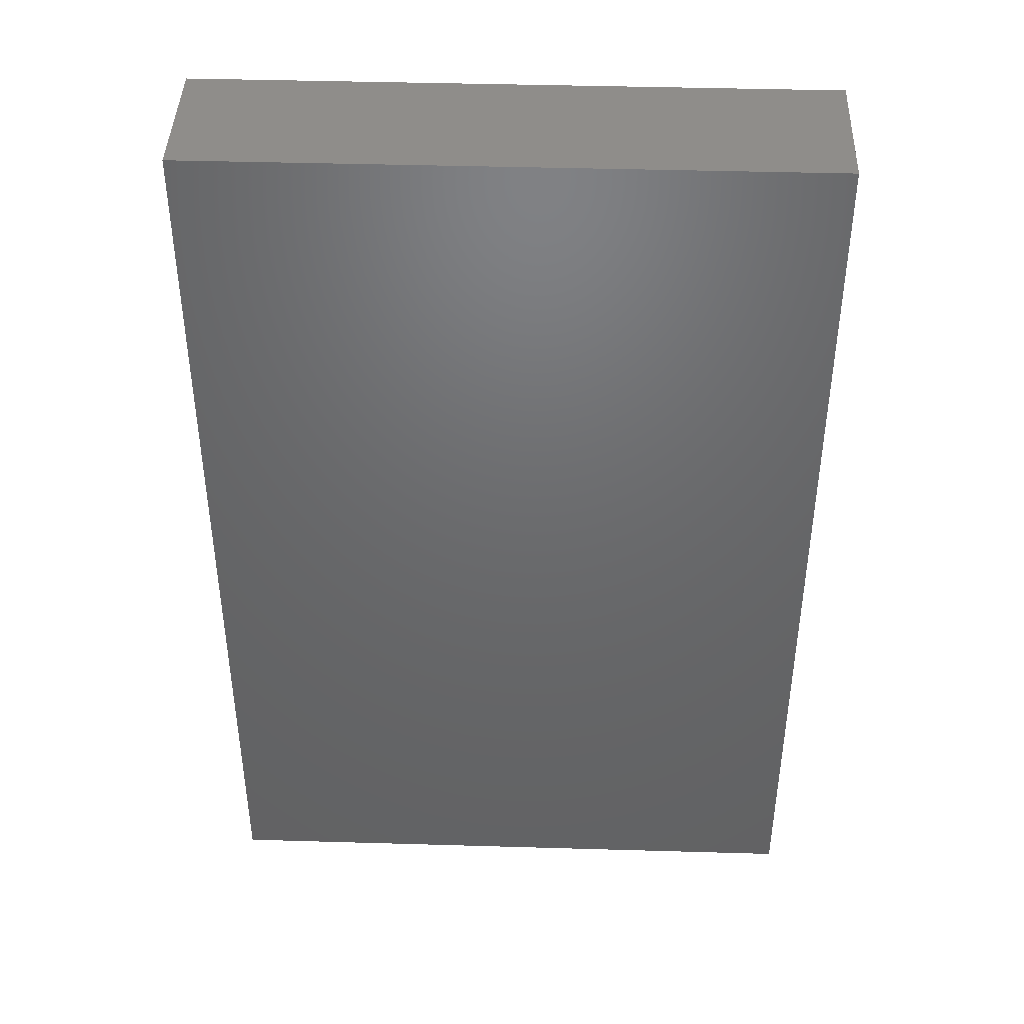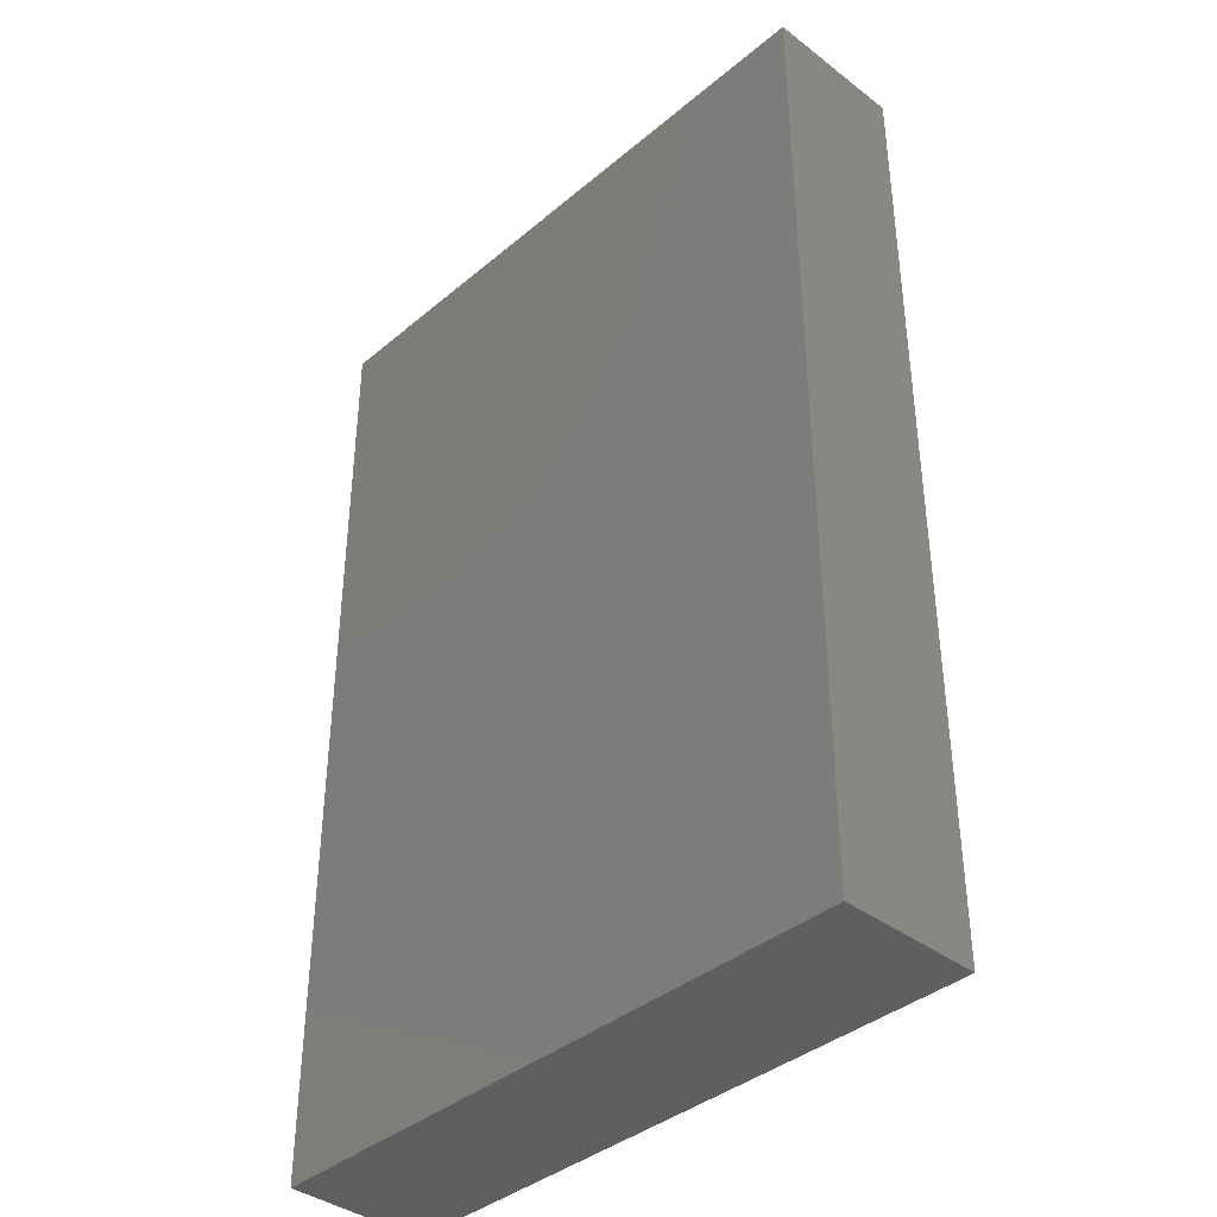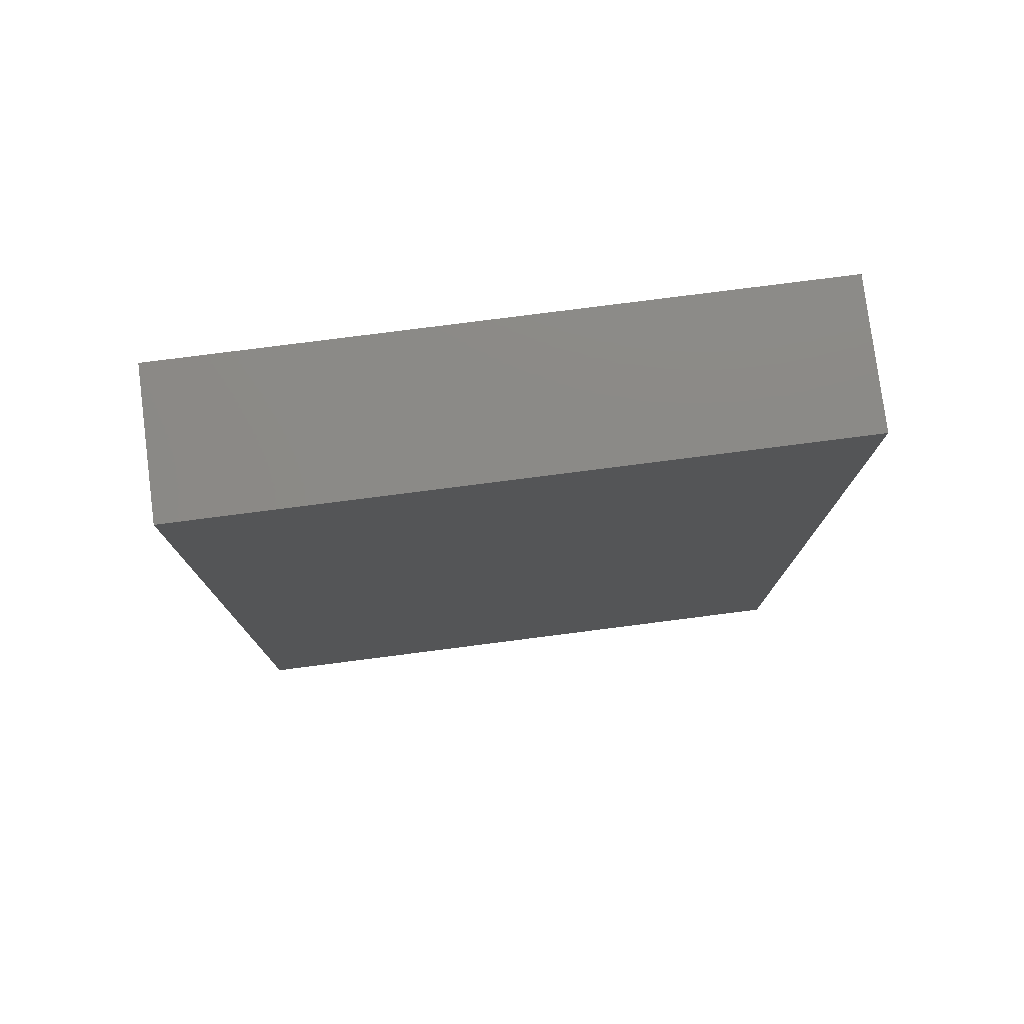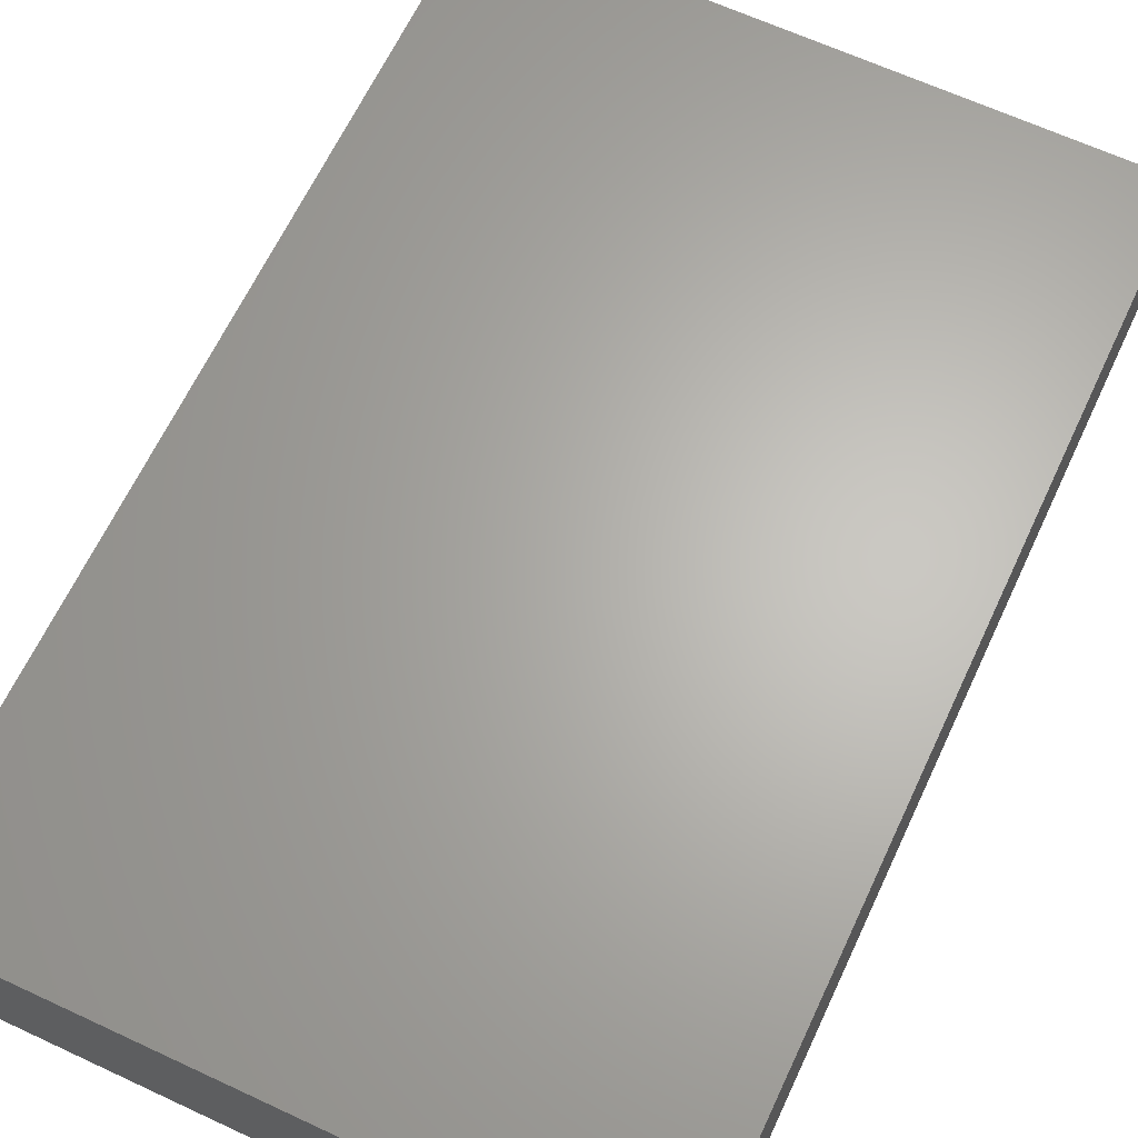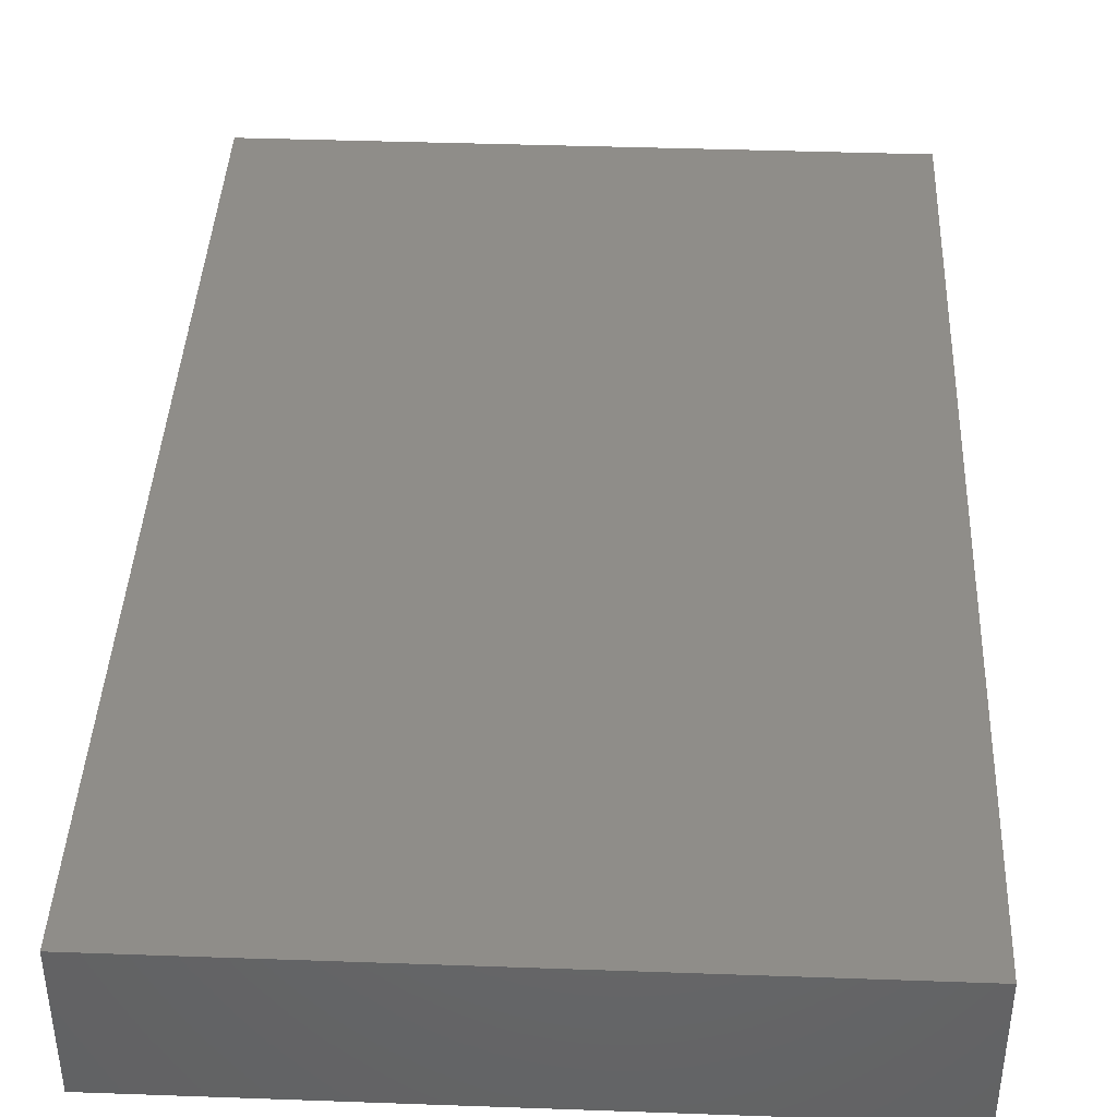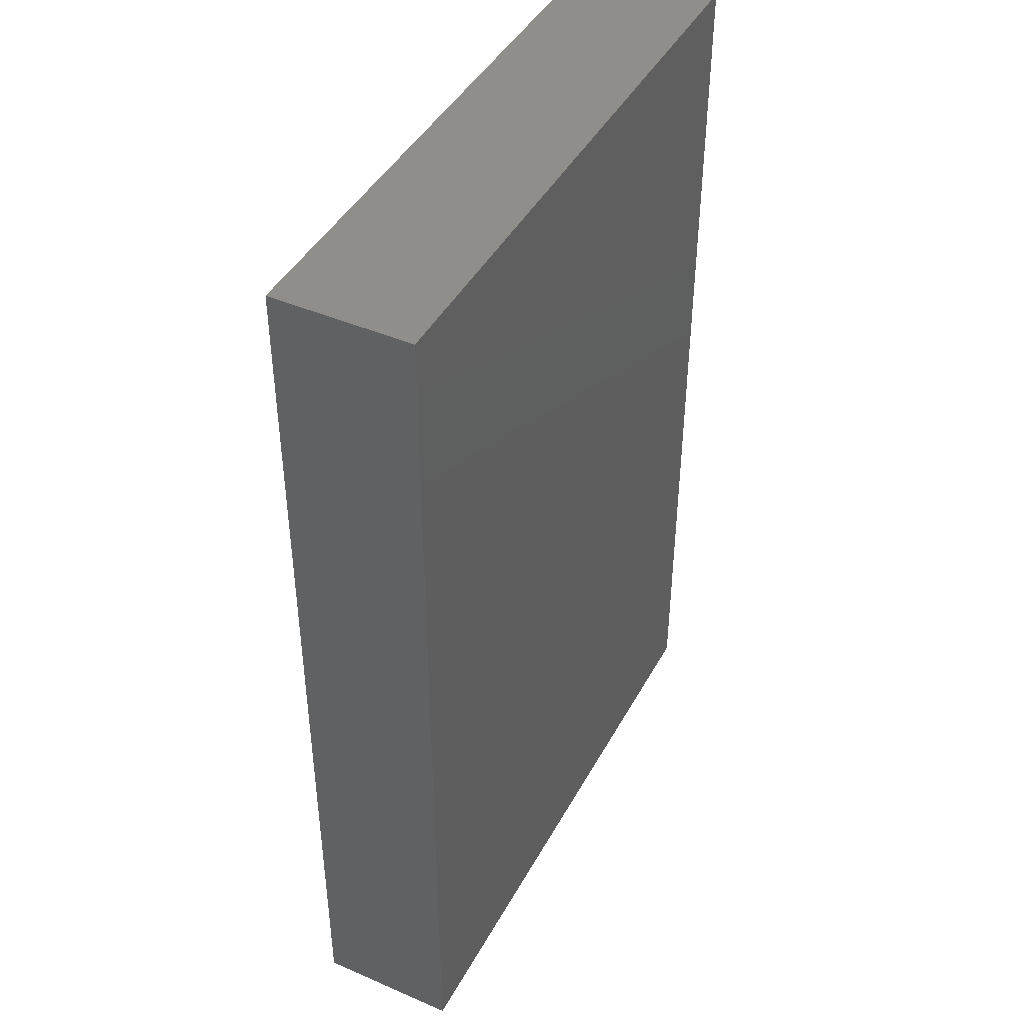
<metadata>
{"format":"stl","ext":"stl","renderer":"f3d","projection":"perspective","resolution":1024,"background":"white","views":[{"elev":42.3,"azim":2.0,"up":"+Z"},{"elev":-38.8,"azim":46.3,"up":"+Z"},{"elev":78.4,"azim":-7.3,"up":"+Z"},{"elev":64.8,"azim":25.1,"up":"+Y"},{"elev":40.8,"azim":2.5,"up":"+Y"},{"elev":43.6,"azim":117.0,"up":"+Z"}]}
</metadata>
<code>
# stl→obj: 8 verts, 12 faces
v 55 -25 -15
v -55 -25 -15
v 55 0 -15
v -55 0 -15
v -55 -25 155
v -55 0 155
v 55 0 155
v 55 -25 155
f 1 2 3
f 3 2 4
f 5 6 2
f 2 6 4
f 6 7 4
f 4 7 3
f 7 8 3
f 3 8 1
f 8 5 1
f 1 5 2
f 5 8 6
f 6 8 7

</code>
